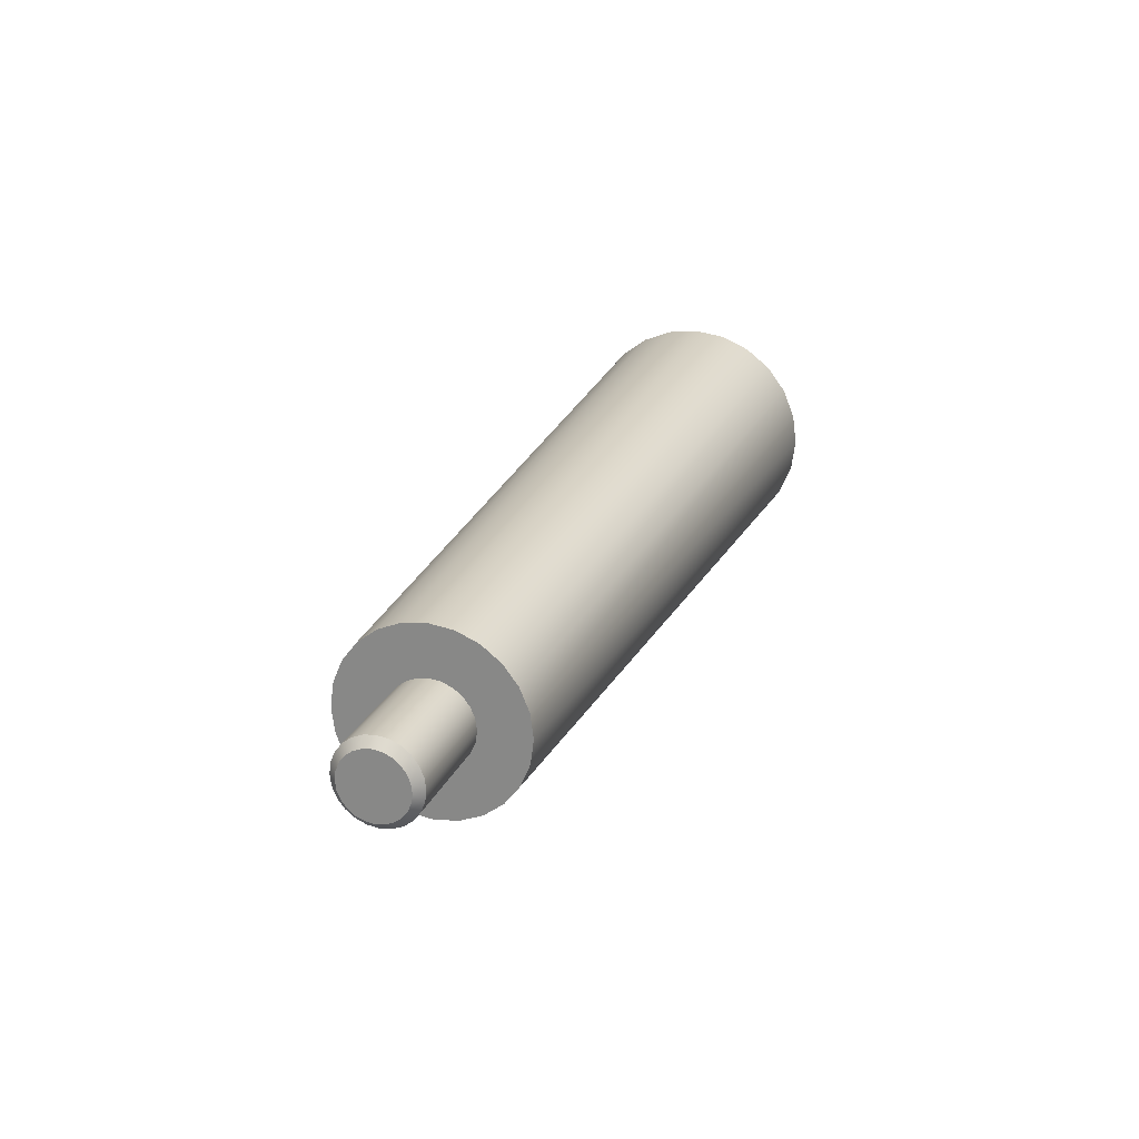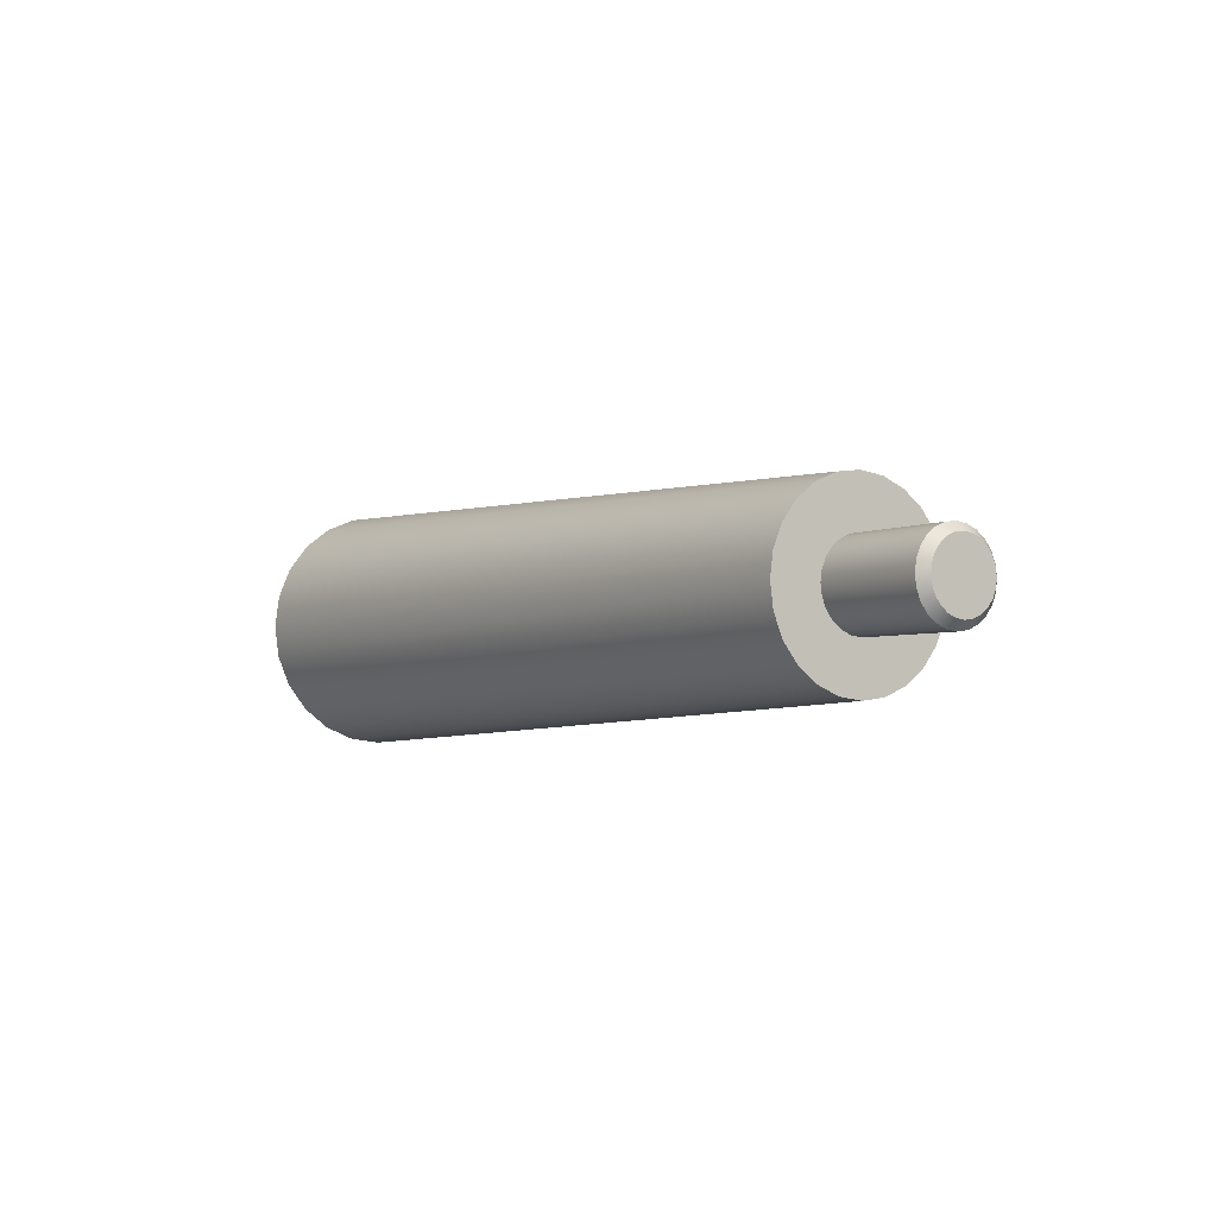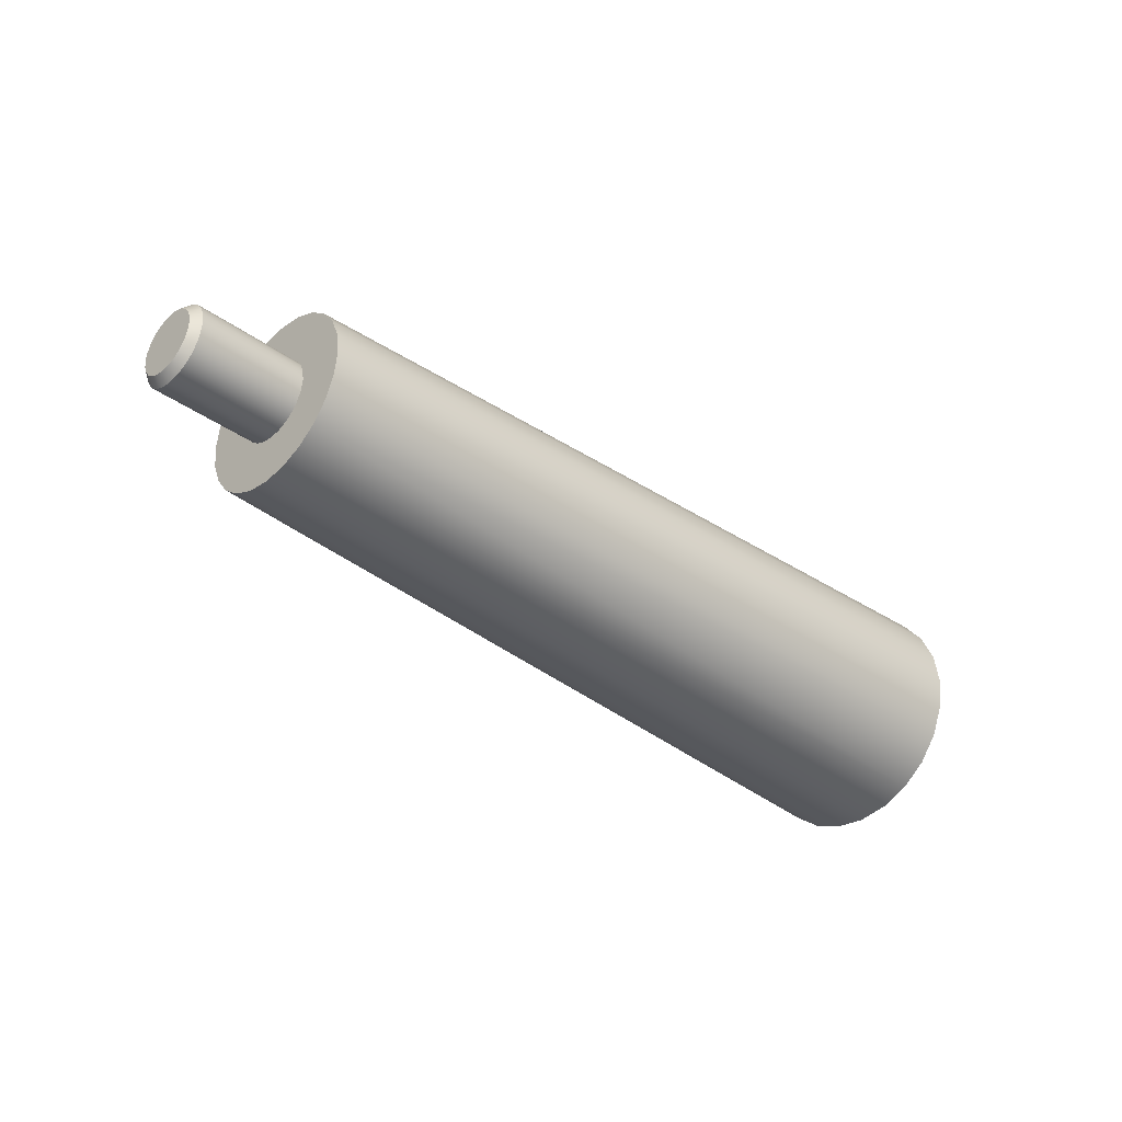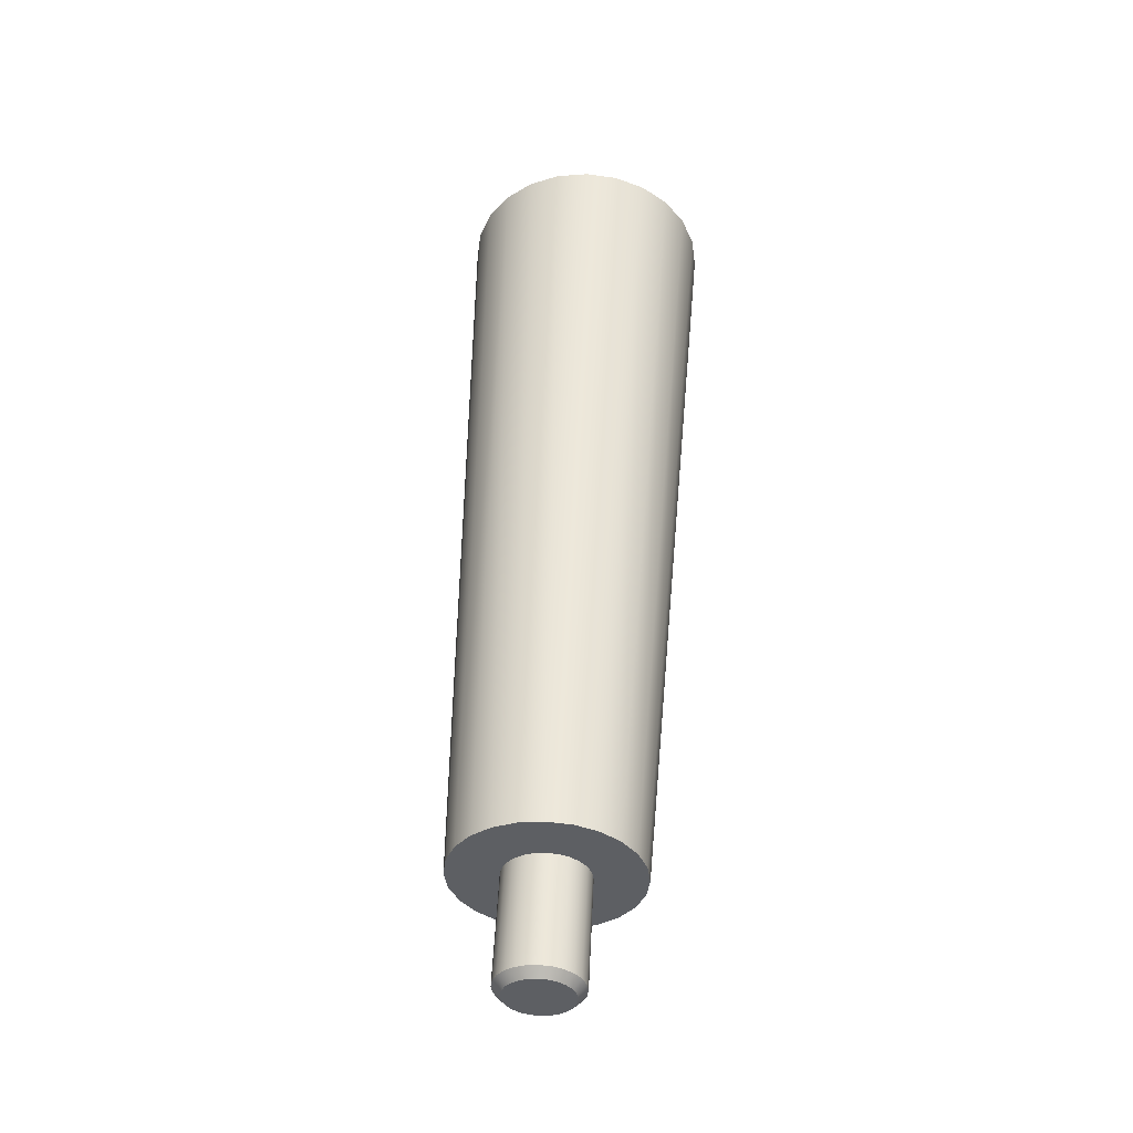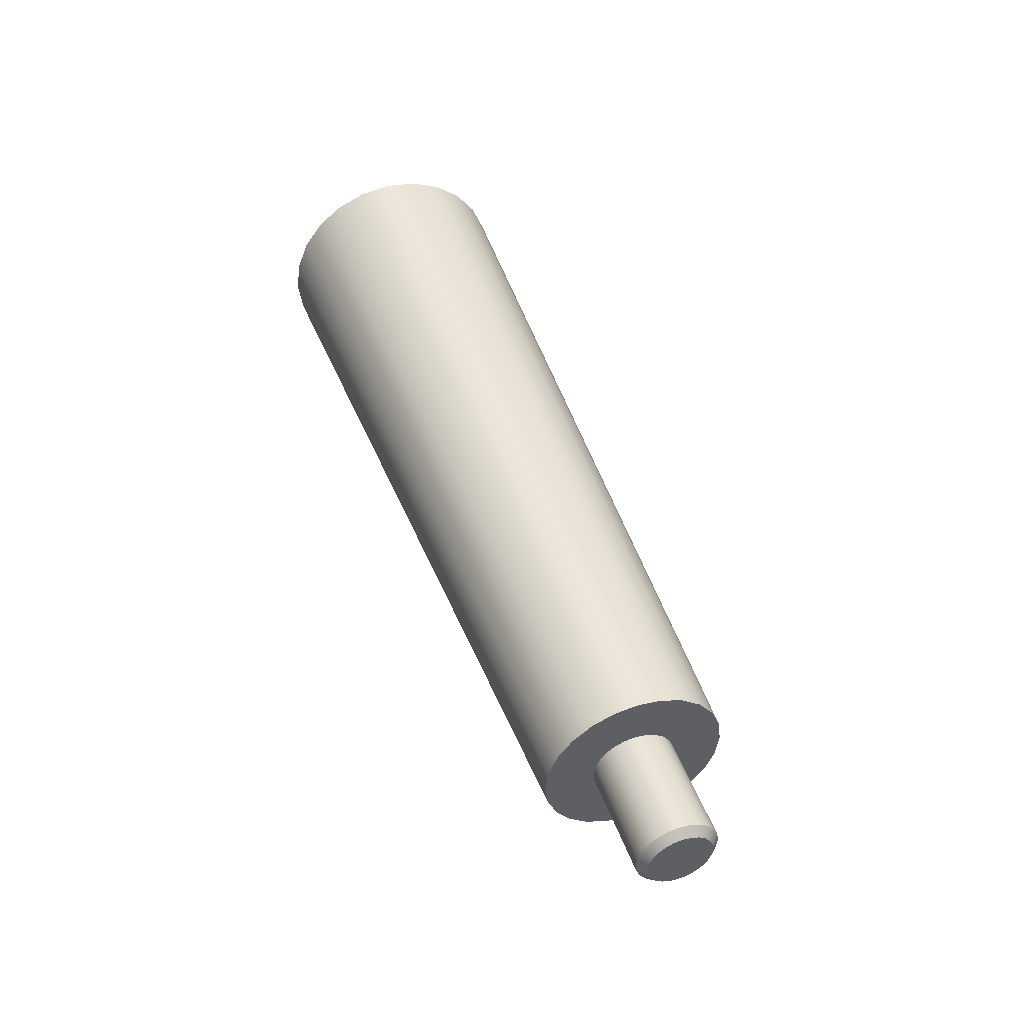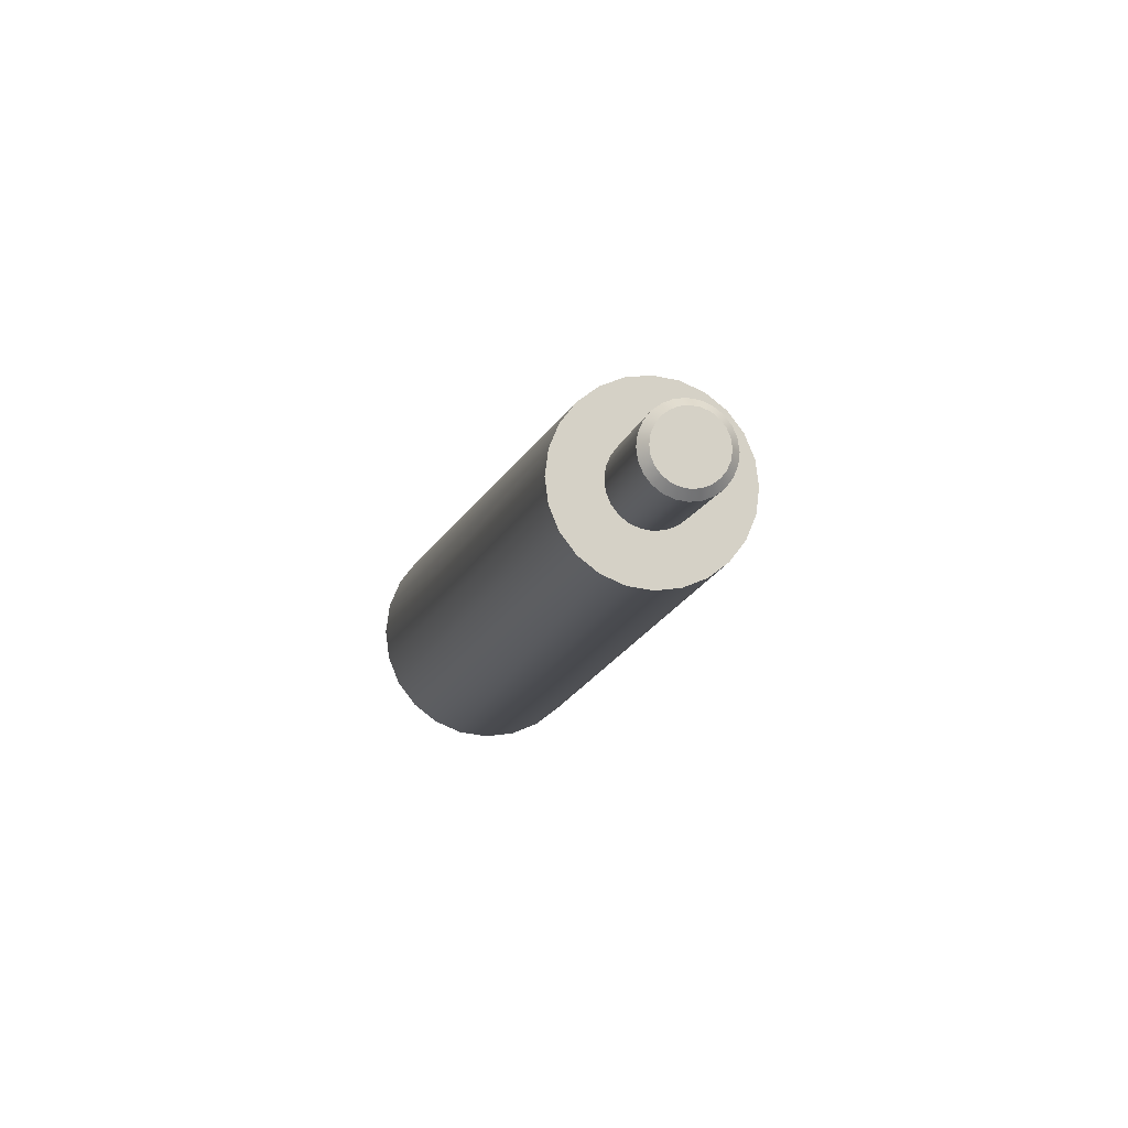
<metadata>
{"format":"obj","ext":"obj","renderer":"f3d","projection":"perspective","resolution":1024,"background":"white","views":[{"elev":22.3,"azim":-71.1,"up":"+Y"},{"elev":-3.6,"azim":-123.9,"up":"+Z"},{"elev":-35.7,"azim":-43.6,"up":"+Z"},{"elev":50.2,"azim":-87.2,"up":"+Y"},{"elev":46.3,"azim":-109.3,"up":"+Y"},{"elev":-11.2,"azim":-101.9,"up":"+Z"}]}
</metadata>
<code>
o ganter_gn_203-15-m5_1
v 49.05 7.5 0
v 49.58 5.03 0
v 49.05 7.244 -1.941
v 49.05 6.495 -3.75
v 49.8 2.469 -2.477
v 49.89 2.524 0
v 50 0 0
v 49.8 -2.469 -2.477
v 49.89 -2.524 0
v 49.58 -5.03 0
v 49.05 -7.5 0
v 49.05 -7.244 -1.941
v 49.05 -6.495 -3.75
v 49.05 -5.303 -5.303
v 49.05 -3.75 -6.495
v 49.05 -1.941 -7.244
v 49.05 0 -7.5
v 49.05 1.941 -7.244
v 49.05 3.75 -6.495
v 49.05 5.303 -5.303
v 0 0 -5.5
v 0 1.424 -5.313
v 0 2.75 -4.763
v 0 3.889 -3.889
v 0 4.763 -2.75
v 0 5.313 -1.424
v 0 5.5 0
v 0 5.313 1.424
v 49.05 7.244 1.941
v 49.05 6.495 3.75
v 0 4.763 2.75
v 0 3.889 3.889
v 49.05 5.303 5.303
v 0 2.75 4.763
v 49.05 3.75 6.495
v 0 1.424 5.313
v 49.05 1.941 7.244
v 49.05 0 7.5
v 0 0 5.5
v 0 0 2.5
v 0 0.647 2.415
v -6.5 0 2.5
v -6.5 0.647 2.415
v -6.5 1.25 2.165
v 0 1.25 2.165
v 0 1.768 1.768
v -6.5 1.768 1.768
v 0 2.165 1.25
v -6.5 2.165 1.25
v 0 2.415 0.647
v -6.5 2.415 0.647
v -6.5 2.5 0
v 0 2.5 0
v 0 2.415 -0.647
v -6.5 2.415 -0.647
v 0 2.165 -1.25
v -6.5 2.165 -1.25
v -6.5 1.768 -1.768
v 0 1.768 -1.768
v 0 1.25 -2.165
v -6.5 1.25 -2.165
v 0 0.647 -2.415
v -6.5 0.647 -2.415
v -6.5 0 -2.5
v 0 0 -2.5
v -7 0 -2
v -7 0.518 -1.932
v -7 1 -1.732
v -7 1.414 -1.414
v -7 1.732 -1
v -7 1.932 -0.518
v -7 2 0
v -7 1.932 0.518
v -7 1.732 1
v -7 1.414 1.414
v -7 1 1.732
v -7 0.518 1.932
v -7 0 2
v -7 -0.518 -1.932
v -7 -1 -1.732
v -7 -1.414 -1.414
v -7 -1.732 -1
v -7 -1.932 -0.518
v -7 -2 0
v -7 -1.932 0.518
v -7 -1.732 1
v -7 -1.414 1.414
v -7 -1 1.732
v -7 -0.518 1.932
v -6.5 -0.647 2.415
v -6.5 -1.25 2.165
v -6.5 -1.768 1.768
v -6.5 -2.165 1.25
v -6.5 -2.415 0.647
v -6.5 -2.5 0
v -6.5 -2.415 -0.647
v -6.5 -2.165 -1.25
v -6.5 -1.768 -1.768
v -6.5 -1.25 -2.165
v -6.5 -0.647 -2.415
v 0 -0.647 -2.415
v 0 -1.25 -2.165
v 0 -1.768 -1.768
v 0 -2.165 -1.25
v 0 -2.415 -0.647
v 0 -2.5 0
v 0 -2.415 0.647
v 0 -2.165 1.25
v 0 -1.768 1.768
v 0 -1.25 2.165
v 0 -0.647 2.415
v 0 -1.424 -5.313
v 0 -2.75 -4.763
v 0 -3.889 -3.889
v 0 -4.763 -2.75
v 0 -5.313 -1.424
v 0 -5.5 0
v 0 -5.313 1.424
v 0 -4.763 2.75
v 0 -3.889 3.889
v 0 -2.75 4.763
v 0 -1.424 5.313
v 49.05 -1.941 7.244
v 49.05 -3.75 6.495
v 49.05 -5.303 5.303
v 49.05 -6.495 3.75
v 49.05 -7.244 1.941
v 49.8 -2.469 2.477
v 49.8 2.469 2.477
g ganter_gn_203-15-m5_1
f 1 2 3
f 3 2 4
f 4 2 5
f 5 2 6
f 5 6 7
f 5 7 8
f 8 7 9
f 8 9 10
f 11 12 10
f 10 12 13
f 10 13 8
f 8 13 14
f 8 14 15
f 15 16 8
f 8 16 17
f 8 17 5
f 5 17 18
f 5 18 19
f 19 20 5
f 5 20 4
f 21 22 17
f 17 22 18
f 22 23 18
f 18 23 19
f 19 23 20
f 20 23 24
f 20 24 25
f 20 25 4
f 4 25 26
f 4 26 3
f 3 26 27
f 3 27 1
f 1 27 28
f 1 28 29
f 29 28 30
f 28 31 30
f 30 31 32
f 30 32 33
f 33 32 34
f 33 34 35
f 35 34 36
f 35 36 37
f 37 36 38
f 36 39 38
f 40 41 42
f 42 41 43
f 43 41 44
f 44 41 45
f 44 45 46
f 44 46 47
f 47 46 48
f 47 48 49
f 49 48 50
f 49 50 51
f 51 50 52
f 50 53 52
f 52 53 54
f 52 54 55
f 55 54 56
f 55 56 57
f 57 56 58
f 56 59 58
f 58 59 60
f 58 60 61
f 61 60 62
f 61 62 63
f 63 62 64
f 62 65 64
f 66 67 64
f 64 67 63
f 63 67 61
f 61 67 68
f 61 68 69
f 61 69 58
f 58 69 70
f 58 70 57
f 57 70 71
f 57 71 55
f 55 71 52
f 71 72 52
f 52 72 73
f 52 73 51
f 51 73 74
f 51 74 49
f 49 74 47
f 74 75 47
f 47 75 76
f 47 76 44
f 44 76 77
f 44 77 43
f 43 77 42
f 77 78 42
f 66 79 67
f 67 79 68
f 79 80 68
f 68 80 69
f 80 81 69
f 69 81 70
f 81 82 70
f 70 82 71
f 82 83 71
f 71 83 72
f 83 84 72
f 72 84 73
f 84 85 73
f 73 85 74
f 85 86 74
f 74 86 75
f 86 87 75
f 75 87 76
f 87 88 76
f 76 88 77
f 88 89 77
f 77 89 78
f 42 78 90
f 90 78 89
f 90 89 88
f 90 88 91
f 91 88 87
f 91 87 92
f 92 87 93
f 87 86 93
f 93 86 85
f 93 85 94
f 94 85 84
f 94 84 95
f 95 84 96
f 84 83 96
f 96 83 82
f 96 82 97
f 97 82 81
f 97 81 98
f 98 81 80
f 98 80 99
f 99 80 100
f 80 79 100
f 100 79 66
f 100 66 64
f 64 65 100
f 100 65 101
f 100 101 102
f 100 102 99
f 99 102 103
f 99 103 98
f 98 103 97
f 103 104 97
f 97 104 105
f 97 105 96
f 96 105 106
f 96 106 95
f 95 106 94
f 106 107 94
f 94 107 108
f 94 108 93
f 93 108 109
f 93 109 92
f 92 109 110
f 92 110 91
f 91 110 90
f 110 111 90
f 90 111 40
f 90 40 42
f 22 21 65
f 65 21 112
f 65 112 101
f 101 112 113
f 101 113 102
f 102 113 114
f 102 114 103
f 103 114 115
f 103 115 104
f 104 115 116
f 104 116 105
f 105 116 106
f 116 117 106
f 106 117 107
f 117 118 107
f 107 118 108
f 118 119 108
f 108 119 109
f 119 120 109
f 109 120 110
f 120 121 110
f 110 121 111
f 121 122 111
f 111 122 40
f 122 39 40
f 40 39 36
f 40 36 41
f 41 36 34
f 41 34 45
f 45 34 32
f 45 32 46
f 46 32 31
f 46 31 48
f 48 31 28
f 48 28 50
f 50 28 27
f 50 27 53
f 53 27 54
f 27 26 54
f 54 26 56
f 26 25 56
f 56 25 59
f 25 24 59
f 59 24 60
f 24 23 60
f 60 23 62
f 23 22 62
f 62 22 65
f 38 39 123
f 123 39 122
f 123 122 121
f 123 121 124
f 124 121 120
f 124 120 125
f 125 120 119
f 125 119 126
f 126 119 127
f 119 118 127
f 127 118 117
f 127 117 11
f 11 117 116
f 11 116 12
f 12 116 115
f 12 115 13
f 13 115 114
f 13 114 14
f 14 114 15
f 114 113 15
f 15 113 112
f 15 112 16
f 16 112 21
f 16 21 17
f 11 10 127
f 127 10 126
f 126 10 128
f 128 10 9
f 128 9 7
f 128 7 129
f 129 7 6
f 129 6 2
f 1 29 2
f 2 29 30
f 2 30 129
f 129 30 33
f 129 33 35
f 35 37 129
f 129 37 38
f 129 38 128
f 128 38 123
f 128 123 124
f 124 125 128
f 128 125 126
l 7 6
l 6 2
l 2 1
l 7 9
l 9 10
l 10 11
l 17 16
l 16 15
l 15 14
l 14 13
l 13 12
l 12 11
l 1 3
l 3 4
l 4 20
l 20 19
l 19 18
l 18 17
l 39 36
l 36 34
l 34 32
l 32 31
l 31 28
l 28 27
l 27 26
l 26 25
l 25 24
l 24 23
l 23 22
l 22 21
l 39 38
l 38 37
l 37 35
l 35 33
l 33 30
l 30 29
l 29 1
l 21 17
l 40 41
l 41 45
l 45 46
l 46 48
l 48 50
l 50 53
l 53 54
l 54 56
l 56 59
l 59 60
l 60 62
l 62 65
l 65 64
l 42 43
l 43 44
l 44 47
l 47 49
l 49 51
l 51 52
l 52 55
l 55 57
l 57 58
l 58 61
l 61 63
l 63 64
l 40 42
l 78 77
l 77 76
l 76 75
l 75 74
l 74 73
l 73 72
l 72 71
l 71 70
l 70 69
l 69 68
l 68 67
l 67 66
l 78 42
l 66 64
l 66 79
l 79 80
l 80 81
l 81 82
l 82 83
l 83 84
l 84 85
l 85 86
l 86 87
l 87 88
l 88 89
l 89 78
l 64 100
l 100 99
l 99 98
l 98 97
l 97 96
l 96 95
l 95 94
l 94 93
l 93 92
l 92 91
l 91 90
l 90 42
l 65 101
l 101 102
l 102 103
l 103 104
l 104 105
l 105 106
l 106 107
l 107 108
l 108 109
l 109 110
l 110 111
l 111 40
l 21 112
l 112 113
l 113 114
l 114 115
l 115 116
l 116 117
l 117 118
l 118 119
l 119 120
l 120 121
l 121 122
l 122 39
l 11 127
l 127 126
l 126 125
l 125 124
l 124 123
l 123 38

</code>
